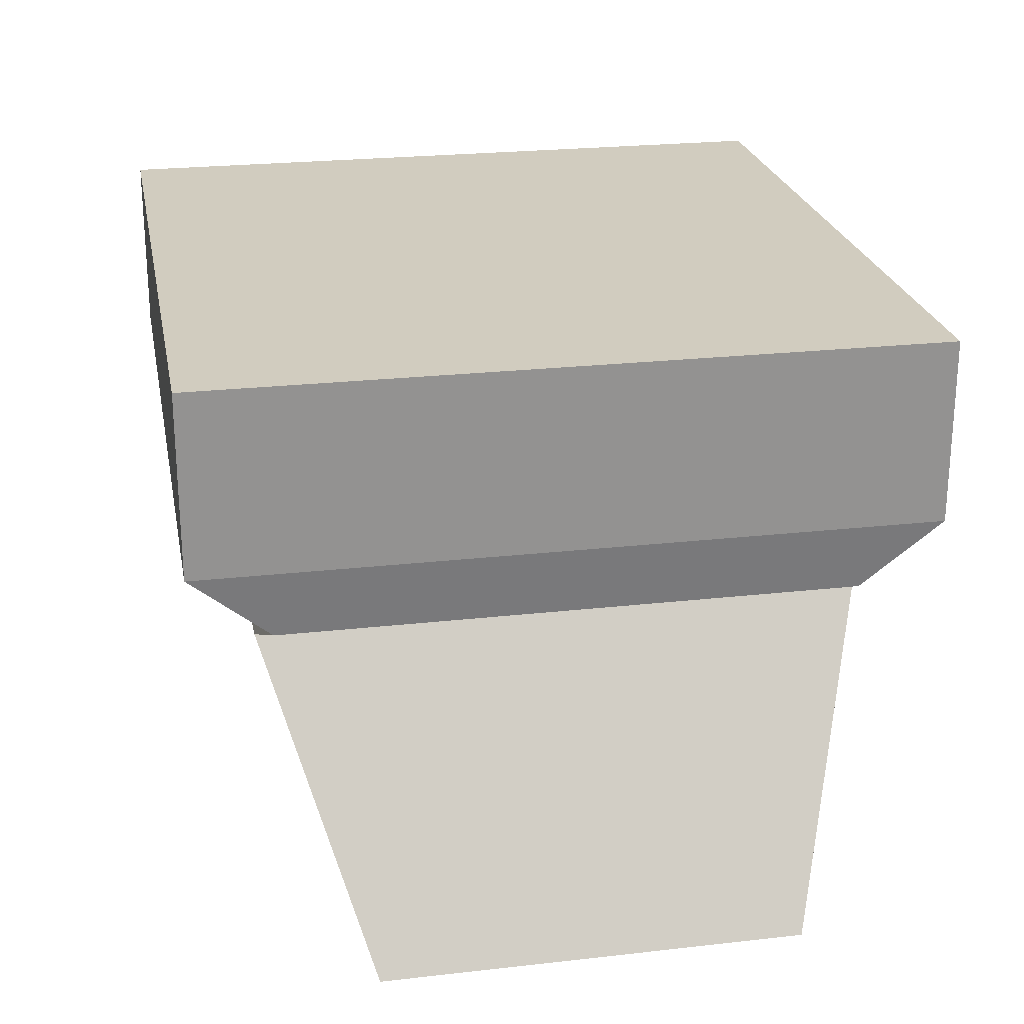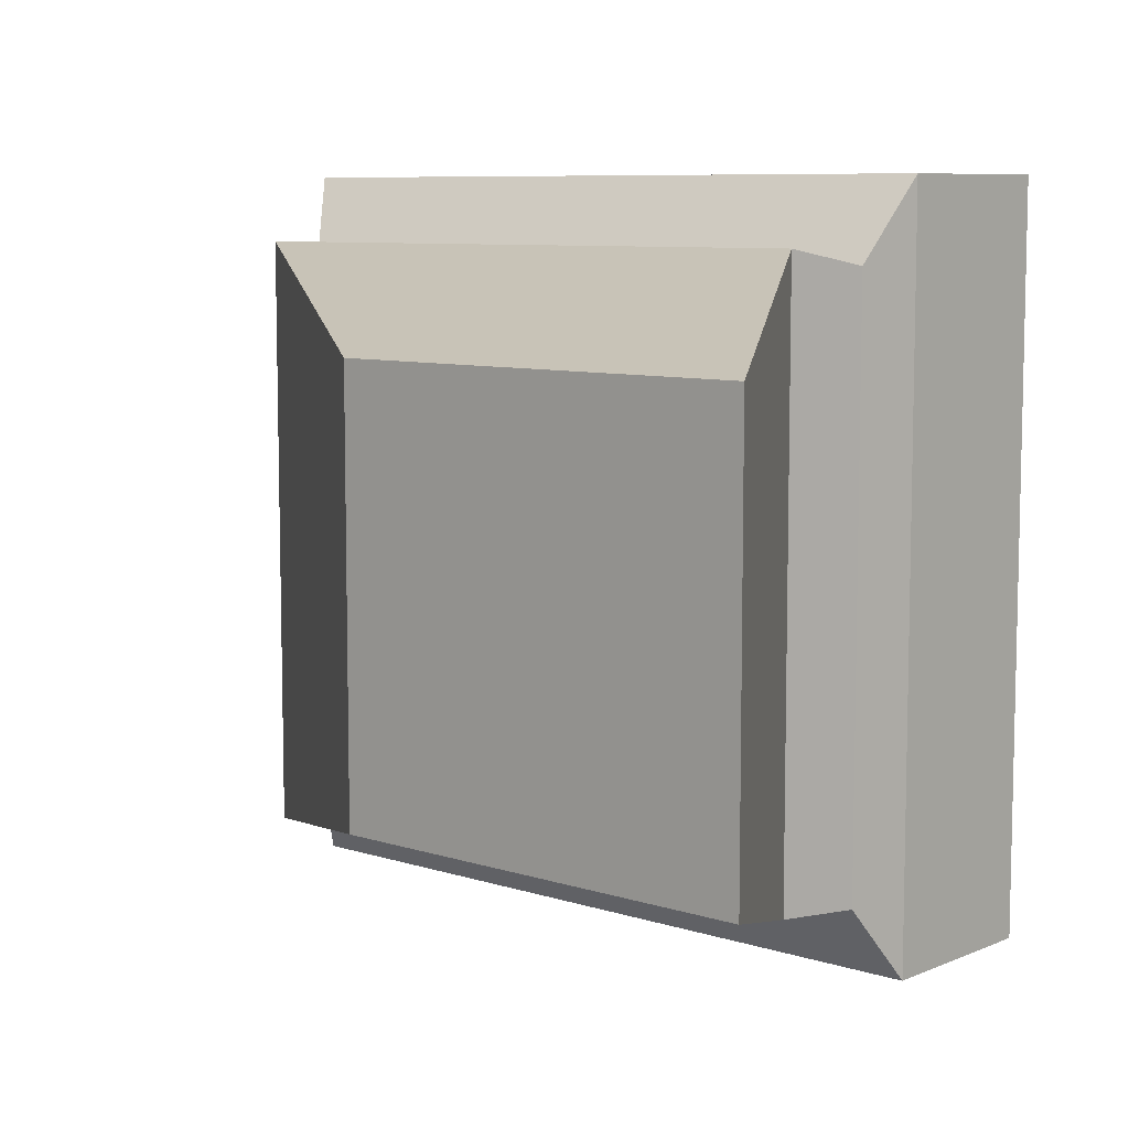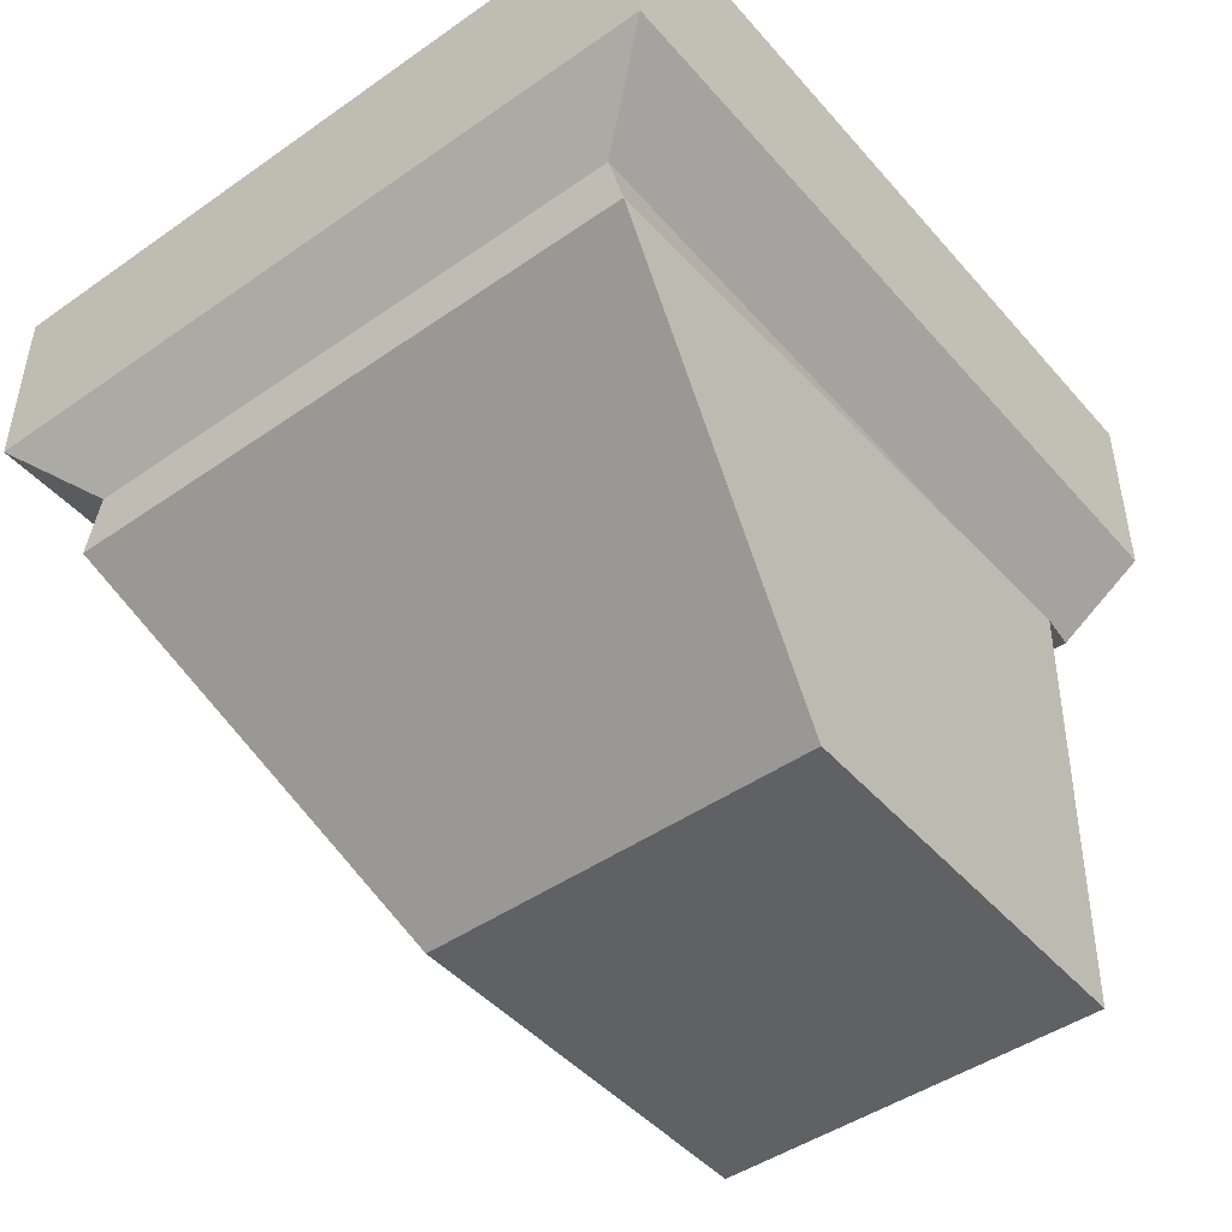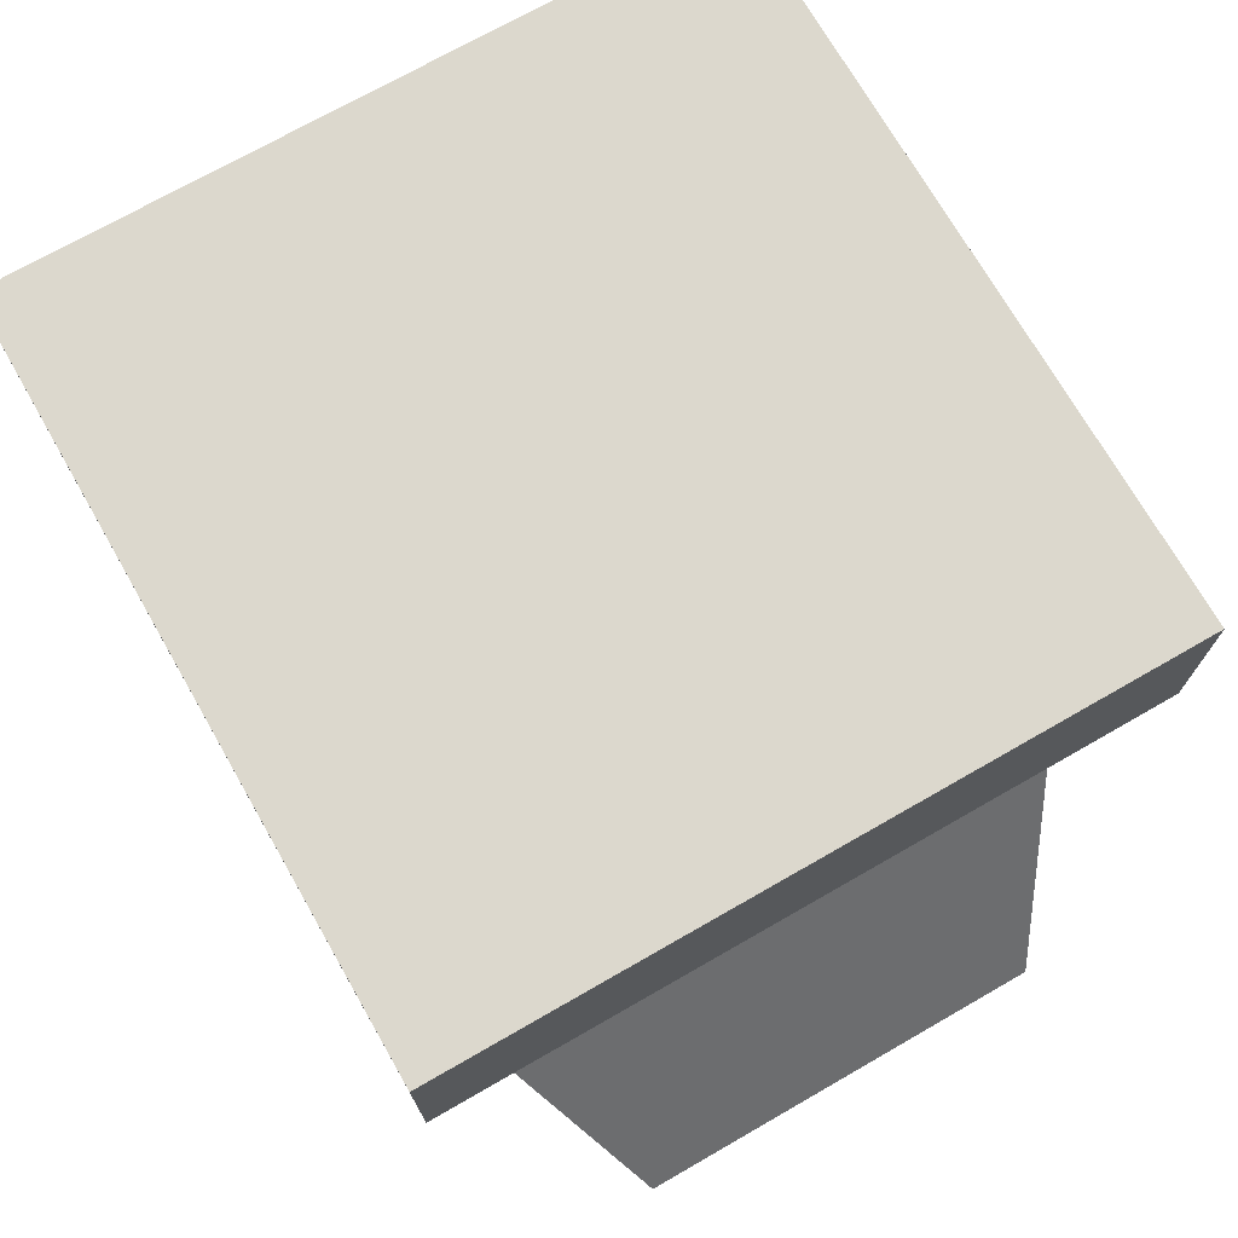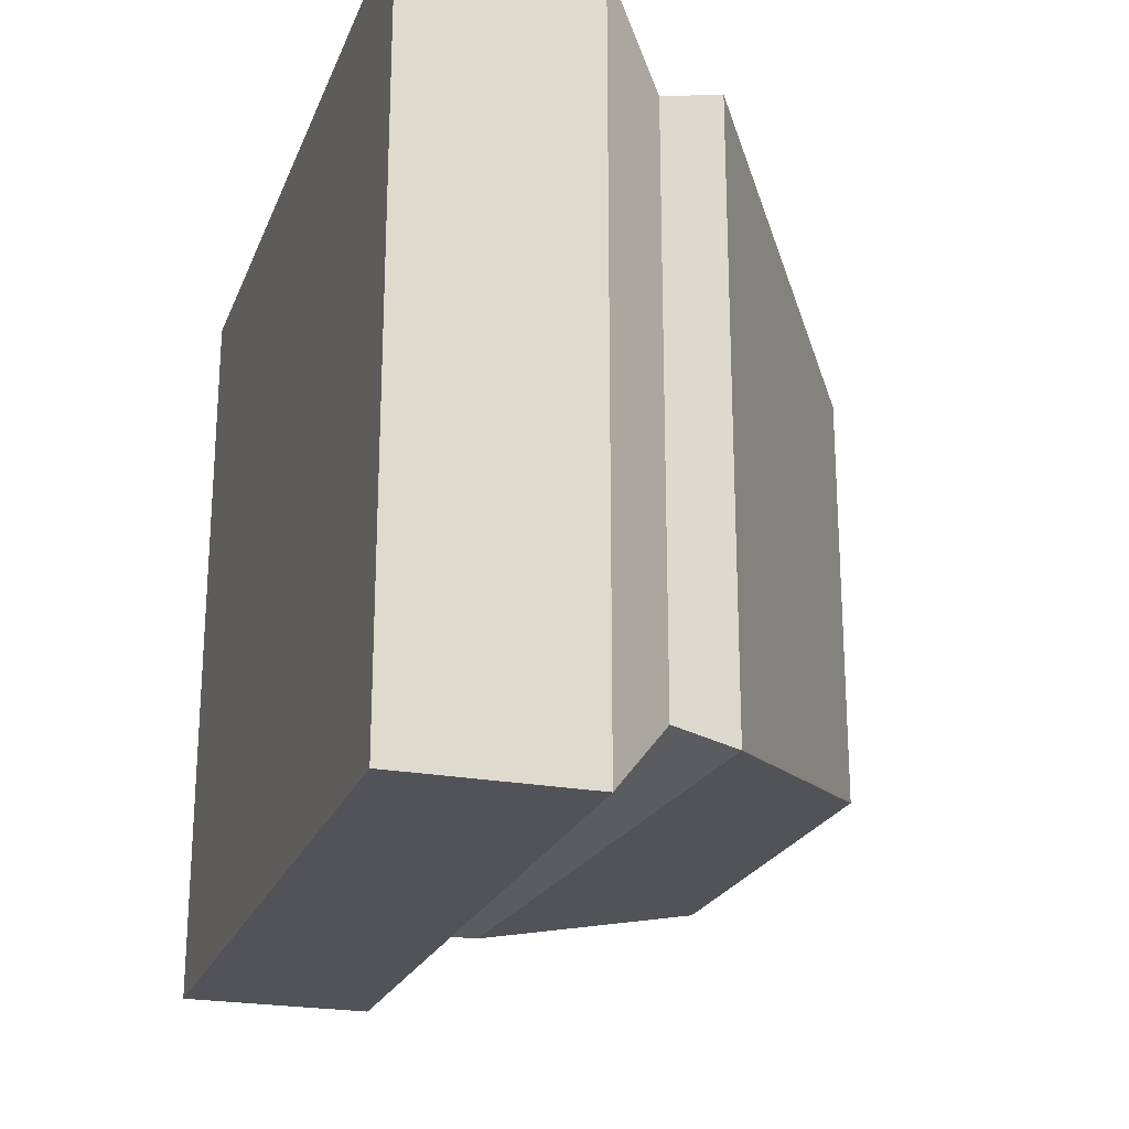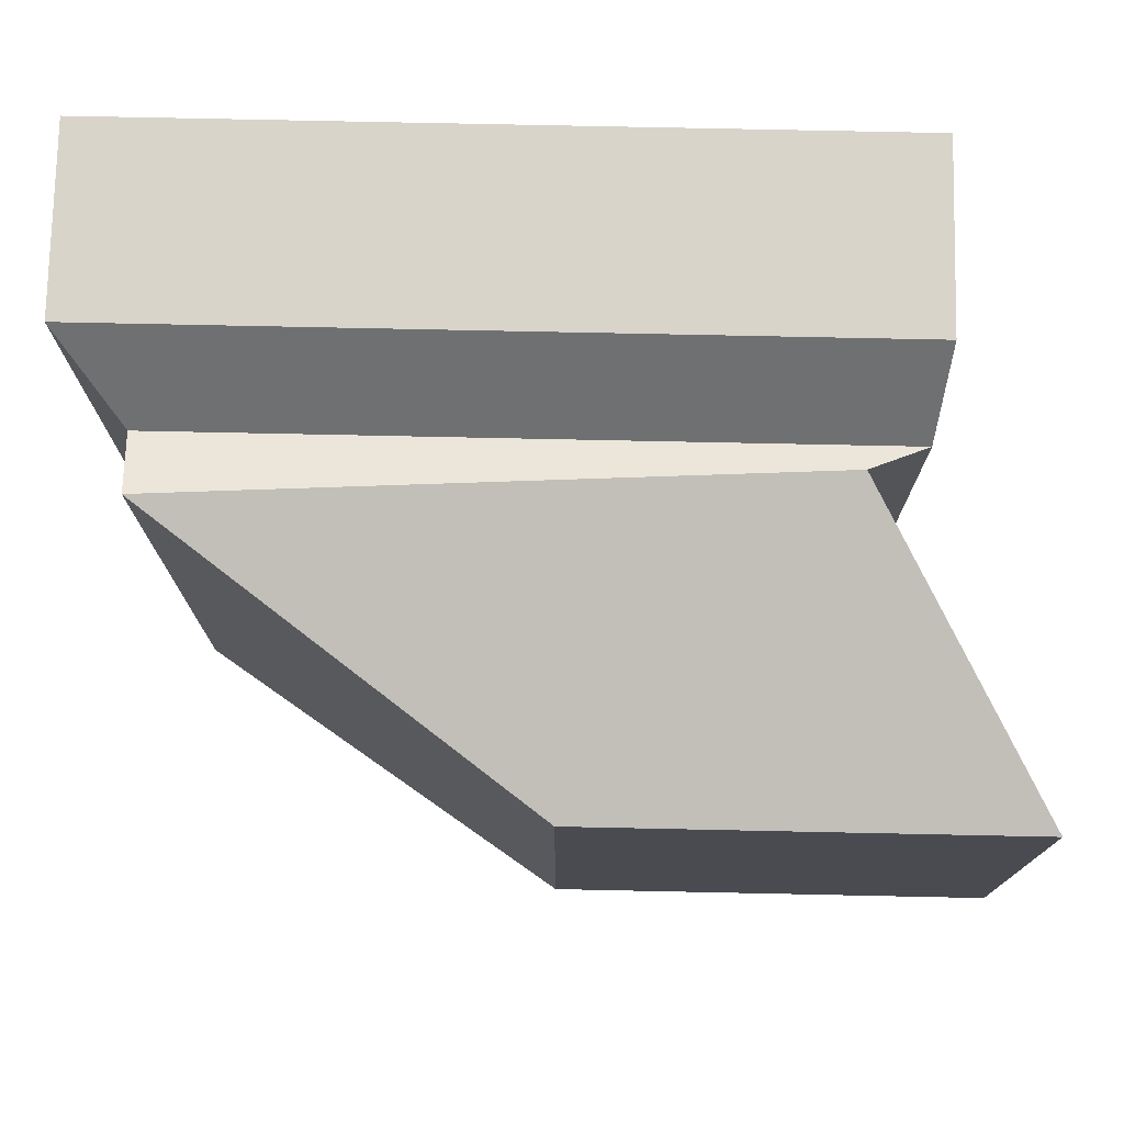
<metadata>
{"format":"obj","ext":"obj","renderer":"f3d","projection":"perspective","resolution":1024,"background":"white","views":[{"elev":23.9,"azim":79.3,"up":"+Y"},{"elev":8.1,"azim":41.3,"up":"+Z"},{"elev":-46.2,"azim":-51.5,"up":"+Y"},{"elev":72.4,"azim":60.2,"up":"+Y"},{"elev":-22.7,"azim":-107.9,"up":"+Z"},{"elev":75.5,"azim":1.2,"up":"+Z"}]}
</metadata>
<code>
g default
v -0.9285 0.2189 0.791
v 0.6988 0.2189 0.791
v -0.9285 0.617 0.791
v 0.6988 0.617 0.791
v -0.9285 0.617 -0.791
v 0.6988 0.617 -0.791
v -0.9285 0.2189 -0.791
v 0.6988 0.2189 -0.791
v -0.7968 -0.05771 -0.6502
v 0.554 0.01664 -0.6502
v 0.554 0.01664 0.6502
v -0.7968 -0.05771 0.6502
v -0.000982 -0.617 -0.4518
v 0.9285 -0.617 -0.4518
v 0.9285 -0.617 0.4518
v -0.000982 -0.617 0.4518
v -0.7991 0.07241 -0.6187
v 0.6771 0.07241 -0.6187
v 0.6771 0.07241 0.6187
v -0.7991 0.07241 0.6187
v -0.9285 0.617 -0.3164
v 0.6988 0.617 -0.3164
v 0.6988 0.2189 -0.3164
v 0.6771 0.07241 -0.2475
v 0.554 0.01664 -0.2601
v 0.9285 -0.617 -0.1807
v -0.000982 -0.617 -0.1807
v -0.7968 -0.0577 -0.2601
v -0.7991 0.07241 -0.2475
v -0.9285 0.2189 -0.3164
v -0.9285 0.617 0.1819
v 0.6988 0.617 0.1819
v 0.6988 0.2189 0.1819
v 0.6771 0.07241 0.1423
v 0.554 0.01664 0.1495
v 0.9285 -0.617 0.1039
v -0.000982 -0.617 0.1039
v -0.7968 -0.0577 0.1495
v -0.7991 0.07241 0.1423
v -0.9285 0.2189 0.1819
g pasted__pCube11 group120
f 1 2 4 3
f 21 22 6 5
f 5 6 8 7
f 13 14 26 27
f 22 23 8 6
f 7 30 21 5
f 17 18 10 9
f 18 24 25 10
f 19 20 12 11
f 28 29 17 9
f 9 10 14 13
f 10 25 26 14
f 11 12 16 15
f 27 28 9 13
f 7 8 18 17
f 8 23 24 18
f 2 1 20 19
f 29 30 7 17
f 31 32 22 21
f 32 33 23 22
f 24 23 33 34
f 25 24 34 35
f 26 25 35 36
f 27 26 36 37
f 37 38 28 27
f 38 39 29 28
f 39 40 30 29
f 21 30 40 31
f 3 4 32 31
f 2 33 32 4
f 34 33 2 19
f 35 34 19 11
f 36 35 11 15
f 37 36 15 16
f 12 38 37 16
f 20 39 38 12
f 1 40 39 20
f 31 40 1 3

</code>
